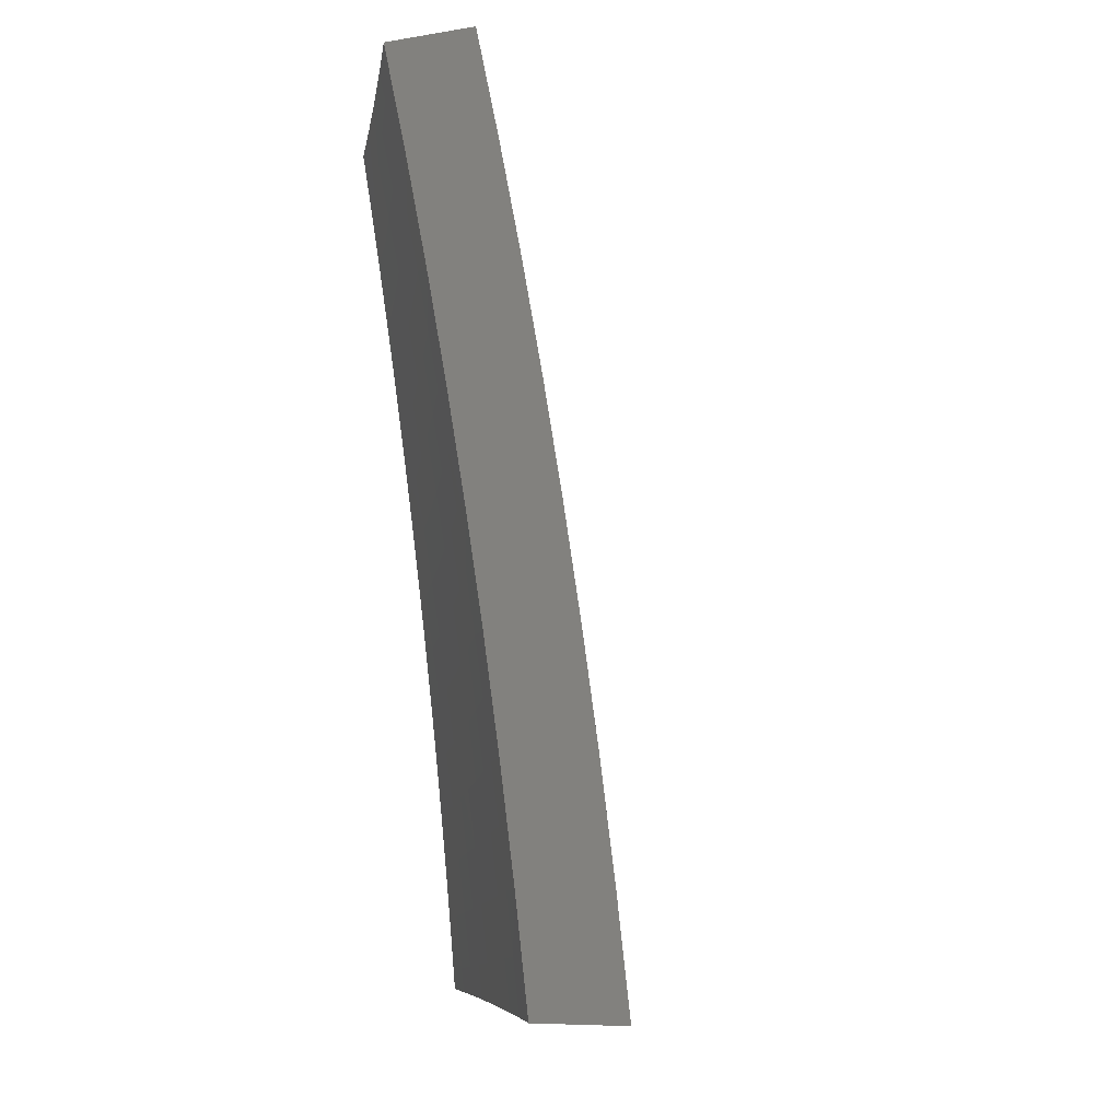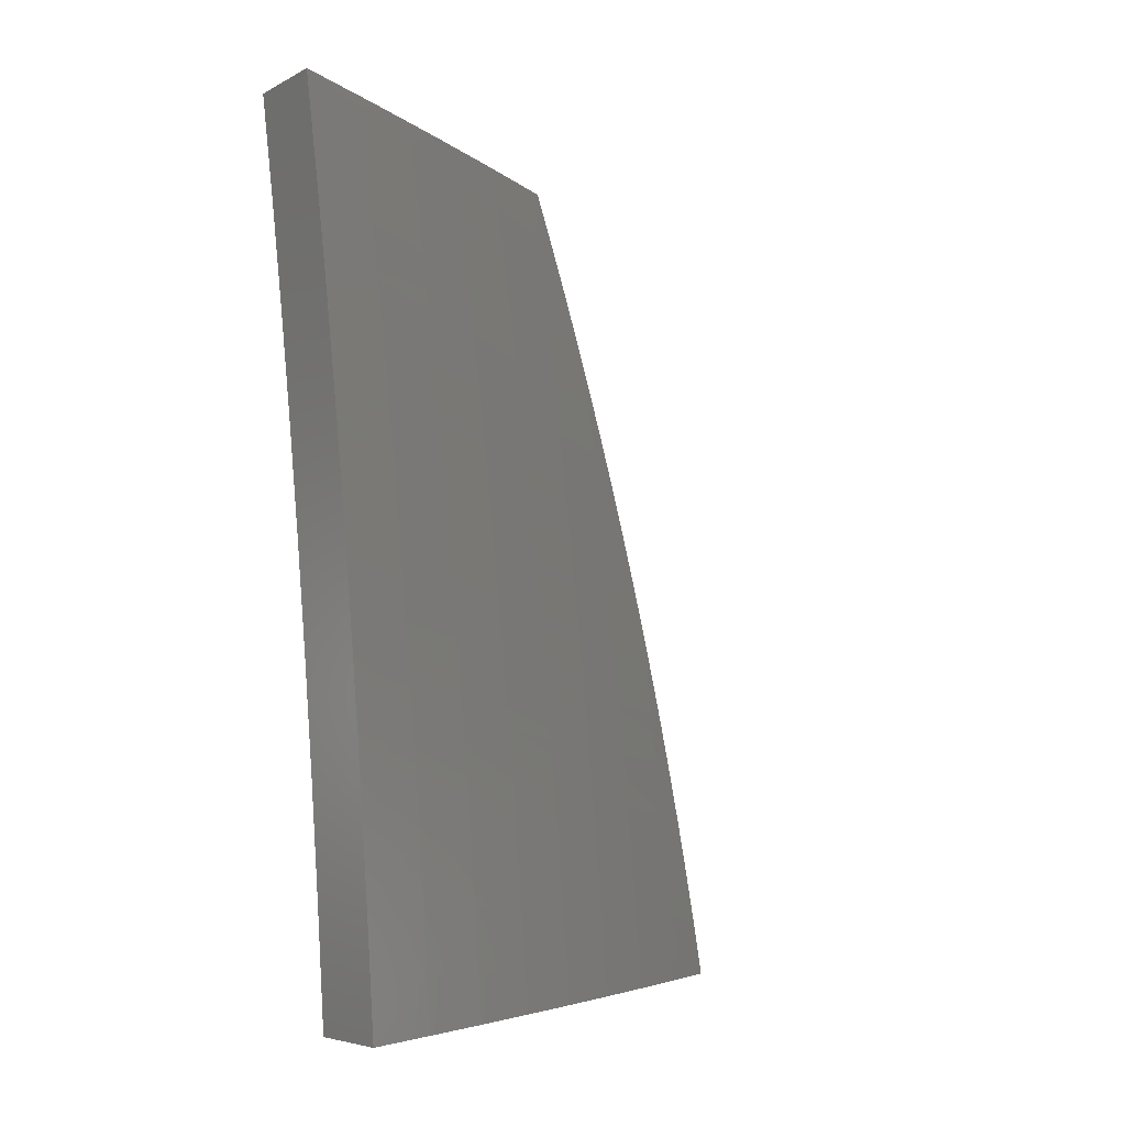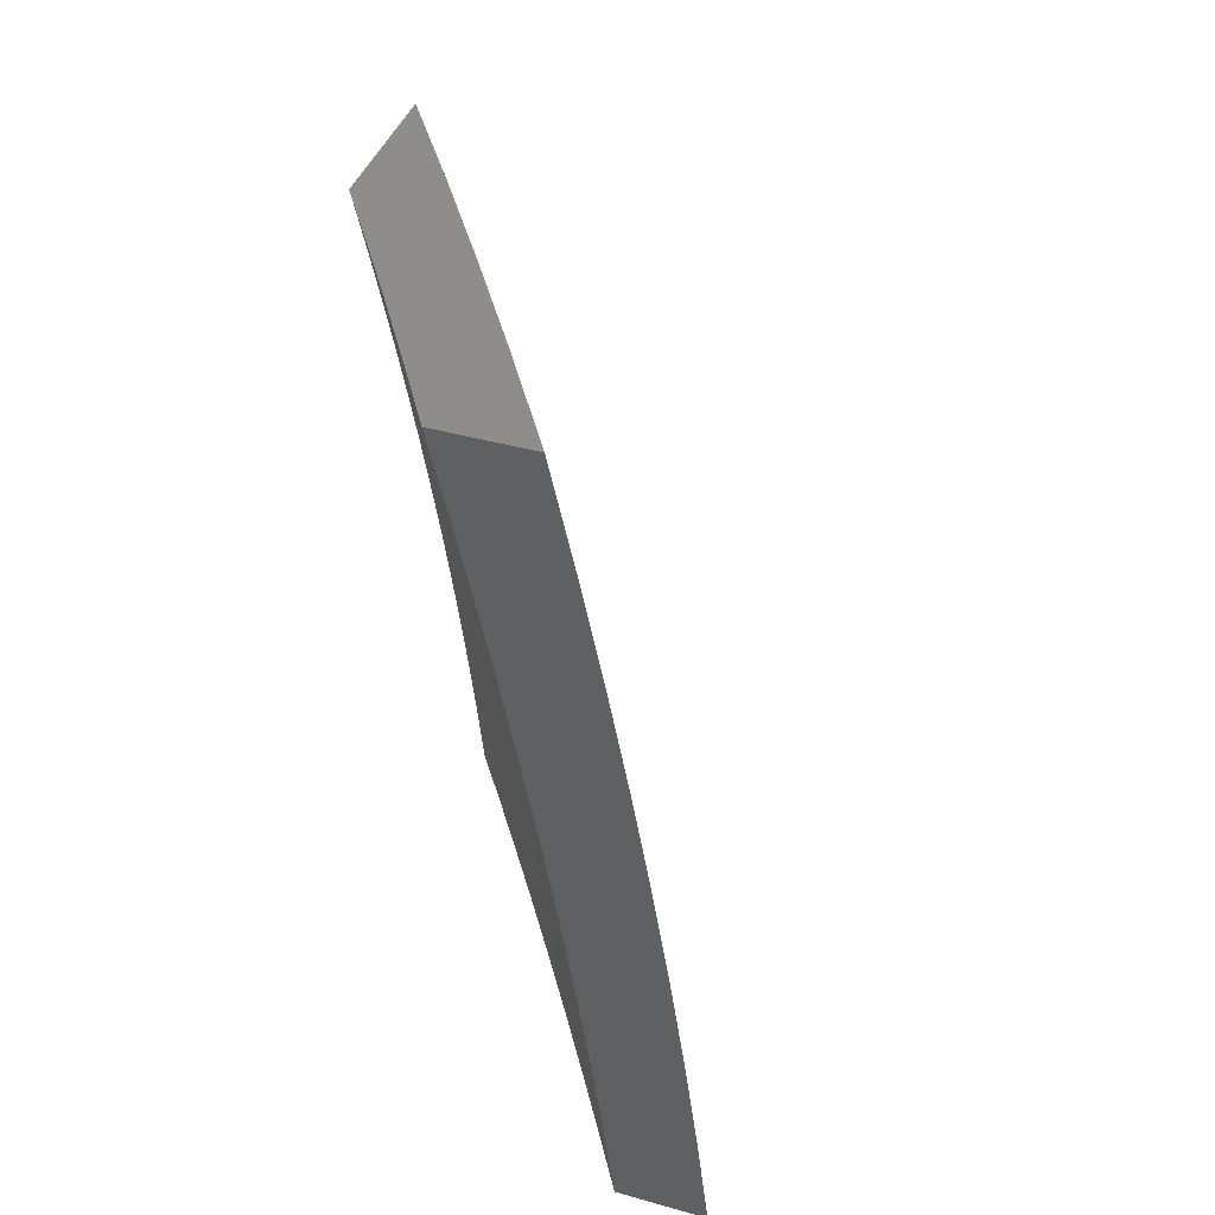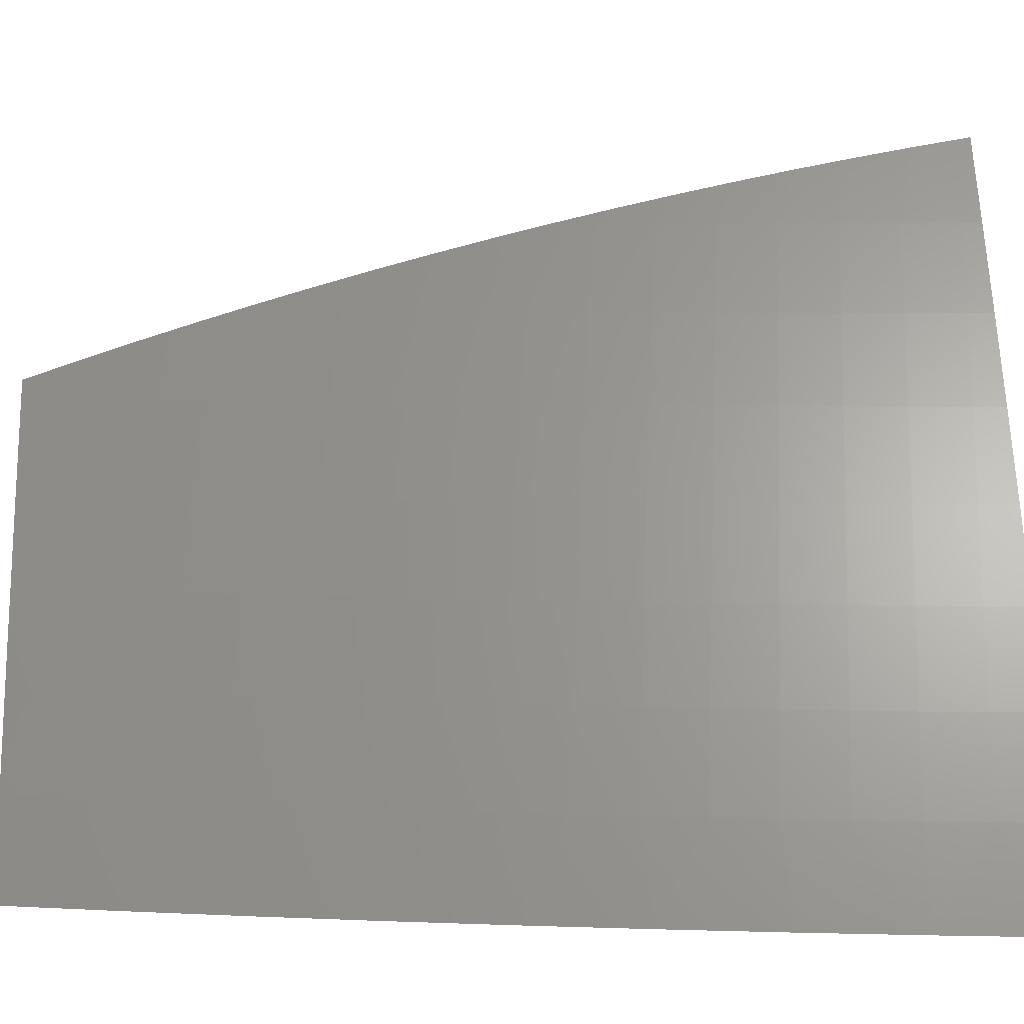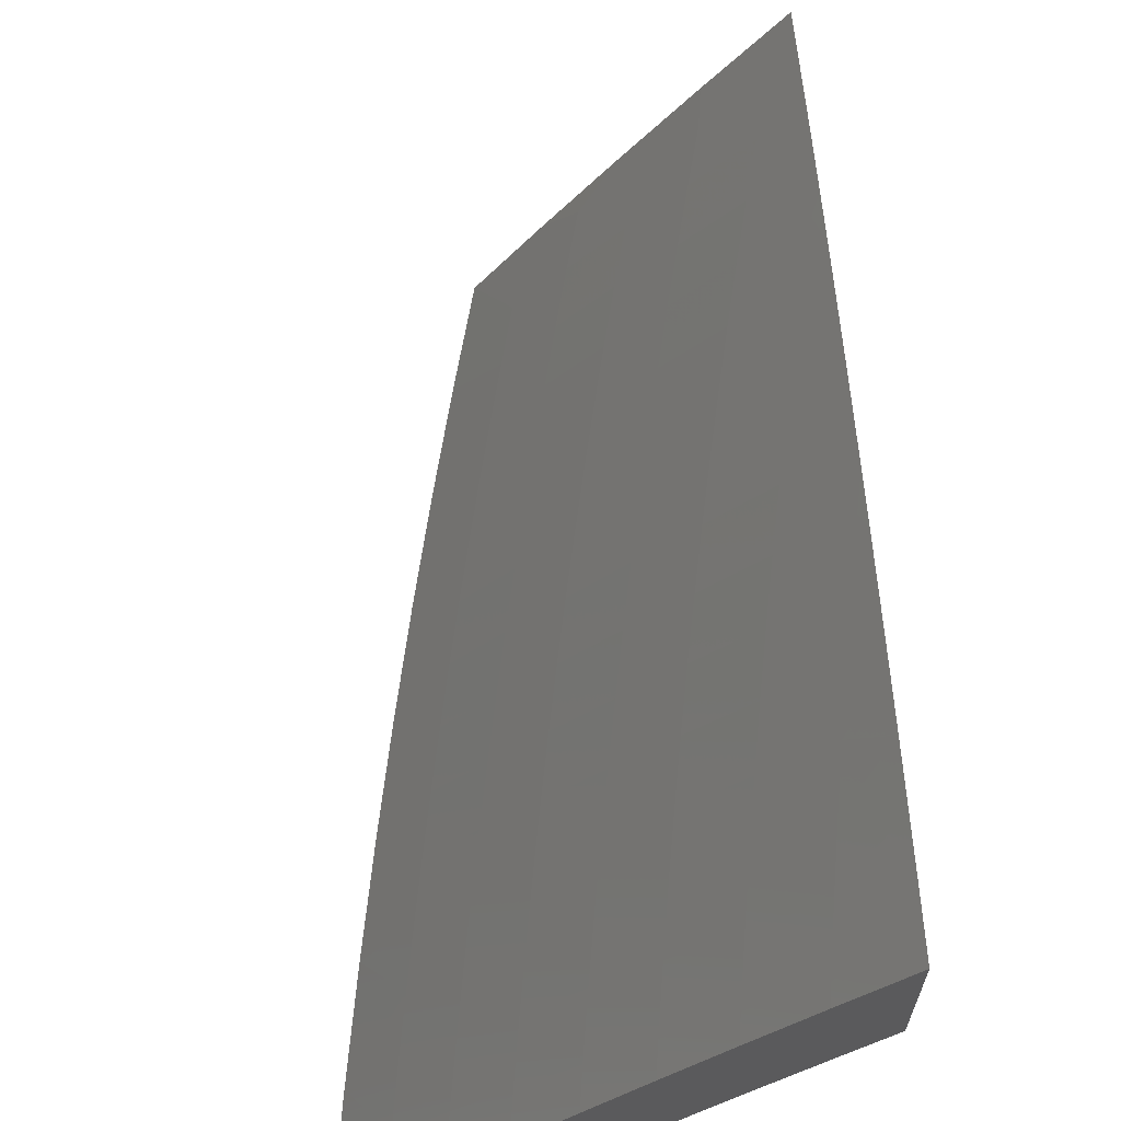
<metadata>
{"format":"stl","ext":"stl","renderer":"f3d","projection":"perspective","resolution":1024,"background":"white","views":[{"elev":-8.2,"azim":-155.8,"up":"+Y"},{"elev":-5.4,"azim":-122.7,"up":"+Y"},{"elev":41.9,"azim":-161.3,"up":"+Y"},{"elev":7.2,"azim":-93.4,"up":"+Z"},{"elev":64.9,"azim":-2.6,"up":"+Z"}]}
</metadata>
<code>
# stl→obj: 255 verts, 506 faces
v -9.325 1 6.073
v -9.369 1 6
v -9.318 1.06 6.073
v -9.354 1.126 6
v -9.31 1.124 6.073
v -9.302 1.188 6.073
v -9.258 1.183 6.145
v -9.249 1.247 6.145
v -9.204 1.241 6.217
v -9.195 1.305 6.217
v -9.15 1.298 6.289
v -9.14 1.362 6.289
v -9.095 1.355 6.361
v -9.084 1.419 6.361
v -9.038 1.412 6.432
v -9.028 1.475 6.432
v -9 1.443 6.482
v -9 1.506 6.466
v -9.017 1.538 6.432
v -9 1.568 6.449
v -9.005 1.602 6.432
v -9 1.63 6.432
v -9.051 1.61 6.361
v -9.039 1.674 6.361
v -9.096 1.618 6.289
v -9.084 1.682 6.289
v -9.141 1.626 6.217
v -9.129 1.69 6.217
v -9.186 1.634 6.145
v -9.173 1.699 6.145
v -9.229 1.642 6.073
v -9.217 1.707 6.073
v -9.277 1.627 6
v -9.253 1.752 6
v -9.337 1.252 6
v -9.293 1.253 6.073
v -9.24 1.311 6.145
v -9.185 1.369 6.217
v -9.13 1.426 6.289
v -9.074 1.483 6.361
v -9.284 1.317 6.073
v -9.319 1.377 6
v -9.274 1.382 6.073
v -9.263 1.447 6.073
v -9.219 1.44 6.145
v -9.209 1.505 6.145
v -9.164 1.497 6.217
v -9.153 1.562 6.217
v -9.108 1.554 6.289
v -9.299 1.502 6
v -9.253 1.512 6.073
v -9.197 1.569 6.145
v -9.241 1.577 6.073
v -9.227 1.876 6
v -9.191 1.837 6.073
v -9.204 1.772 6.073
v -9.16 1.763 6.145
v -9.116 1.755 6.217
v -9.072 1.746 6.289
v -9.026 1.738 6.361
v -9 1.693 6.414
v -9.177 1.902 6.073
v -9.2 2 6
v -9.162 1.967 6.073
v -9.151 2 6.079
v -9.119 1.958 6.145
v -9.101 2 6.158
v -9.075 1.949 6.217
v -9.051 2 6.237
v -9.031 1.939 6.289
v -9 2 6.315
v -9 1.939 6.336
v -9 1.878 6.356
v -9.045 1.875 6.289
v -9.089 1.884 6.217
v -9.103 1.82 6.217
v -9.147 1.828 6.145
v -9 1.816 6.376
v -9.058 1.811 6.289
v -9.013 1.802 6.361
v -9 1.754 6.395
v -9 1.38 6.497
v -9.048 1.349 6.432
v -9.104 1.292 6.361
v -9.159 1.235 6.289
v -9.213 1.177 6.217
v -9.266 1.119 6.145
v -9.002 1.342 6.503
v -9 1.317 6.511
v -9.011 1.279 6.503
v -9 1.254 6.525
v -9.02 1.216 6.503
v -9 1.191 6.538
v -9.029 1.153 6.503
v -9 1.127 6.551
v -9.037 1.091 6.503
v -9 1.064 6.563
v -9.045 1.028 6.503
v -9 1 6.574
v -9.048 1 6.503
v -9.092 1.034 6.432
v -9.095 1 6.433
v -9.138 1.039 6.361
v -9.142 1 6.361
v -9.184 1.044 6.289
v -9.189 1 6.29
v -9.229 1.049 6.217
v -9.235 1 6.218
v -9.274 1.055 6.145
v -9.28 1 6.146
v -9.221 1.113 6.217
v -9.176 1.108 6.289
v -9.13 1.102 6.361
v -9.084 1.097 6.432
v -9.168 1.171 6.289
v -9.122 1.165 6.361
v -9.076 1.159 6.432
v -9.113 1.229 6.361
v -9.067 1.222 6.432
v -9.058 1.285 6.432
v -9.23 1.376 6.145
v -9.175 1.433 6.217
v -9.119 1.49 6.289
v -9.063 1.546 6.361
v -9.133 1.893 6.145
v -9.334 1.876 6
v -9.268 1.92 6.093
v -9.307 2 6
v -9.253 1.986 6.093
v -9.233 2 6.121
v -9.198 1.974 6.186
v -9.157 2 6.242
v -9.142 1.962 6.278
v -9.079 2 6.361
v -9.085 1.95 6.37
v -9.027 1.938 6.461
v -9.041 1.873 6.461
v -9 1.878 6.52
v -9 1.816 6.54
v -9.055 1.808 6.461
v -9.009 1.731 6.552
v -9.068 1.743 6.461
v -9.021 1.667 6.552
v -9.081 1.678 6.461
v -9.034 1.603 6.552
v -9.093 1.613 6.461
v -9.045 1.538 6.552
v -9.105 1.549 6.461
v -9.057 1.474 6.552
v -9.116 1.484 6.461
v -9.067 1.41 6.552
v -9.127 1.419 6.461
v -9.077 1.346 6.552
v -9.137 1.355 6.461
v -9.087 1.282 6.552
v -9.147 1.29 6.461
v -9.096 1.218 6.552
v -9.156 1.226 6.461
v -9.105 1.154 6.552
v -9.165 1.162 6.461
v -9.113 1.091 6.552
v -9.173 1.098 6.461
v -9.121 1.027 6.552
v -9.181 1.034 6.461
v -9.124 1 6.553
v -9.184 1 6.462
v -9.24 1.04 6.37
v -9.244 1 6.371
v -9.298 1.047 6.278
v -9.303 1 6.279
v -9.355 1.053 6.186
v -9.361 1 6.186
v -9.412 1.06 6.093
v -9.418 1 6.093
v -9.474 1 6
v -9.46 1.126 6
v -9.404 1.125 6.093
v -9.395 1.191 6.093
v -9.347 1.119 6.186
v -9.339 1.184 6.186
v -9.29 1.112 6.278
v -9.282 1.177 6.278
v -9.232 1.105 6.37
v -9.224 1.169 6.37
v -9.36 1.752 6
v -9.296 1.787 6.093
v -9.282 1.853 6.093
v -9.227 1.842 6.186
v -9.213 1.908 6.186
v -9.17 1.831 6.278
v -9.156 1.897 6.278
v -9.113 1.819 6.37
v -9.099 1.885 6.37
v -9.383 1.627 6
v -9.322 1.654 6.093
v -9.309 1.72 6.093
v -9.253 1.71 6.186
v -9.24 1.776 6.186
v -9.197 1.699 6.278
v -9.184 1.765 6.278
v -9.139 1.689 6.37
v -9.126 1.754 6.37
v -9.334 1.587 6.093
v -9.405 1.502 6
v -9.345 1.521 6.093
v -9.356 1.455 6.093
v -9.3 1.446 6.186
v -9.311 1.381 6.186
v -9.254 1.372 6.278
v -9.264 1.307 6.278
v -9.206 1.299 6.37
v -9.215 1.234 6.37
v -9.425 1.377 6
v -9.367 1.389 6.093
v -9.321 1.315 6.186
v -9.273 1.242 6.278
v -9.377 1.323 6.093
v -9.443 1.252 6
v -9.386 1.257 6.093
v -9.062 1 6.643
v -9.06 1.02 6.643
v -9.052 1.083 6.643
v -9.044 1.147 6.643
v -9.036 1.21 6.643
v -9.027 1.273 6.643
v -9.017 1.337 6.643
v -9.007 1.401 6.643
v -9 1.443 6.642
v -9 1.38 6.657
v -9 1.317 6.671
v -9 1.254 6.685
v -9 1.19 6.698
v -9 1.127 6.71
v -9 1.064 6.721
v -9 1 6.732
v -9 1.505 6.627
v -9 1.568 6.611
v -9 1.63 6.594
v -9 1.692 6.576
v -9 1.754 6.558
v -9 1.939 6.5
v -9 2 6.48
v -9.266 1.644 6.186
v -9.278 1.578 6.186
v -9.289 1.512 6.186
v -9.209 1.634 6.278
v -9.221 1.568 6.278
v -9.232 1.503 6.278
v -9.243 1.437 6.278
v -9.152 1.624 6.37
v -9.163 1.558 6.37
v -9.175 1.493 6.37
v -9.185 1.428 6.37
v -9.196 1.364 6.37
v -9.33 1.249 6.186
f 1 2 3
f 3 2 4
f 3 4 5
f 5 4 6
f 5 6 7
f 7 6 8
f 7 8 9
f 9 8 10
f 9 10 11
f 11 10 12
f 11 12 13
f 13 12 14
f 13 14 15
f 15 14 16
f 15 16 17
f 17 16 18
f 18 16 19
f 18 19 20
f 20 19 21
f 20 21 22
f 22 21 23
f 22 23 24
f 24 23 25
f 24 25 26
f 26 25 27
f 26 27 28
f 28 27 29
f 28 29 30
f 30 29 31
f 30 31 32
f 32 31 33
f 32 33 34
f 4 35 6
f 6 35 36
f 6 36 8
f 8 36 37
f 8 37 10
f 10 37 38
f 10 38 12
f 12 38 39
f 12 39 14
f 14 39 40
f 14 40 16
f 16 40 19
f 36 35 41
f 41 35 42
f 41 42 43
f 43 42 44
f 43 44 45
f 45 44 46
f 45 46 47
f 47 46 48
f 47 48 49
f 49 48 25
f 49 25 23
f 42 50 44
f 44 50 51
f 44 51 46
f 46 51 52
f 46 52 48
f 48 52 27
f 48 27 25
f 51 50 53
f 53 50 33
f 53 33 31
f 54 55 34
f 34 55 56
f 34 56 32
f 32 56 57
f 32 57 30
f 30 57 58
f 30 58 28
f 28 58 59
f 28 59 26
f 26 59 60
f 26 60 24
f 24 60 61
f 24 61 22
f 55 54 62
f 62 54 63
f 62 63 64
f 64 63 65
f 64 65 66
f 66 65 67
f 66 67 68
f 68 67 69
f 68 69 70
f 70 69 71
f 70 71 72
f 72 73 70
f 70 73 74
f 70 74 75
f 75 74 76
f 75 76 77
f 77 76 57
f 77 57 56
f 73 78 74
f 74 78 79
f 74 79 76
f 76 79 58
f 76 58 57
f 79 78 80
f 80 78 81
f 80 81 60
f 60 81 61
f 17 82 15
f 15 82 83
f 15 83 13
f 13 83 84
f 13 84 11
f 11 84 85
f 11 85 9
f 9 85 86
f 9 86 7
f 7 86 87
f 7 87 5
f 5 87 3
f 83 82 88
f 88 82 89
f 88 89 90
f 90 89 91
f 90 91 92
f 92 91 93
f 92 93 94
f 94 93 95
f 94 95 96
f 96 95 97
f 96 97 98
f 98 97 99
f 98 99 100
f 98 100 101
f 101 100 102
f 101 102 103
f 103 102 104
f 103 104 105
f 105 104 106
f 105 106 107
f 107 106 108
f 107 108 109
f 109 108 110
f 109 110 3
f 3 110 1
f 3 87 109
f 109 87 111
f 109 111 107
f 107 111 112
f 107 112 105
f 105 112 113
f 105 113 103
f 103 113 114
f 103 114 101
f 101 114 96
f 101 96 98
f 87 86 111
f 111 86 115
f 111 115 112
f 112 115 116
f 112 116 113
f 113 116 117
f 113 117 114
f 114 117 94
f 114 94 96
f 115 86 85
f 116 115 118
f 118 115 85
f 118 85 84
f 117 116 119
f 119 116 118
f 119 118 120
f 120 118 84
f 120 84 83
f 94 117 92
f 92 117 119
f 92 119 90
f 90 119 120
f 90 120 88
f 88 120 83
f 43 121 41
f 41 121 37
f 41 37 36
f 37 121 38
f 38 121 122
f 38 122 39
f 39 122 123
f 39 123 40
f 40 123 124
f 40 124 19
f 19 124 21
f 122 121 45
f 45 121 43
f 122 45 47
f 122 47 123
f 123 47 49
f 123 49 124
f 124 49 23
f 124 23 21
f 31 29 53
f 53 29 52
f 53 52 51
f 29 27 52
f 80 60 59
f 80 59 79
f 79 59 58
f 62 125 55
f 55 125 77
f 55 77 56
f 77 125 75
f 75 125 68
f 75 68 70
f 64 66 62
f 62 66 125
f 66 68 125
f 126 127 128
f 128 127 129
f 128 129 130
f 130 129 131
f 130 131 132
f 132 131 133
f 132 133 134
f 134 133 135
f 134 135 136
f 136 135 137
f 136 137 138
f 138 137 139
f 139 137 140
f 139 140 141
f 141 140 142
f 141 142 143
f 143 142 144
f 143 144 145
f 145 144 146
f 145 146 147
f 147 146 148
f 147 148 149
f 149 148 150
f 149 150 151
f 151 150 152
f 151 152 153
f 153 152 154
f 153 154 155
f 155 154 156
f 155 156 157
f 157 156 158
f 157 158 159
f 159 158 160
f 159 160 161
f 161 160 162
f 161 162 163
f 163 162 164
f 163 164 165
f 165 164 166
f 166 164 167
f 166 167 168
f 168 167 169
f 168 169 170
f 170 169 171
f 170 171 172
f 172 171 173
f 172 173 174
f 174 173 175
f 175 173 176
f 176 173 177
f 176 177 178
f 178 177 179
f 178 179 180
f 180 179 181
f 180 181 182
f 182 181 183
f 182 183 184
f 184 183 162
f 184 162 160
f 185 186 126
f 126 186 187
f 126 187 127
f 127 187 188
f 127 188 189
f 189 188 190
f 189 190 191
f 191 190 192
f 191 192 193
f 193 192 140
f 193 140 137
f 194 195 185
f 185 195 196
f 185 196 186
f 186 196 197
f 186 197 198
f 198 197 199
f 198 199 200
f 200 199 201
f 200 201 202
f 202 201 144
f 202 144 142
f 195 194 203
f 203 194 204
f 203 204 205
f 205 204 206
f 205 206 207
f 207 206 208
f 207 208 209
f 209 208 210
f 209 210 211
f 211 210 212
f 211 212 158
f 158 212 160
f 204 213 206
f 206 213 214
f 206 214 208
f 208 214 215
f 208 215 210
f 210 215 216
f 210 216 212
f 212 216 184
f 212 184 160
f 214 213 217
f 217 213 218
f 217 218 219
f 219 218 178
f 219 178 180
f 218 176 178
f 165 220 163
f 163 220 221
f 163 221 161
f 161 221 222
f 161 222 159
f 159 222 223
f 159 223 157
f 157 223 224
f 157 224 155
f 155 224 225
f 155 225 153
f 153 225 226
f 153 226 151
f 151 226 227
f 151 227 228
f 228 227 229
f 229 227 226
f 229 226 230
f 230 226 225
f 230 225 231
f 231 225 224
f 231 224 232
f 232 224 223
f 232 223 233
f 233 223 222
f 233 222 234
f 234 222 221
f 234 221 235
f 235 221 220
f 151 228 149
f 149 228 236
f 149 236 147
f 147 236 237
f 147 237 145
f 145 237 238
f 145 238 143
f 143 238 239
f 143 239 141
f 141 239 240
f 141 240 139
f 138 241 136
f 136 241 242
f 136 242 134
f 127 189 129
f 129 189 131
f 189 191 131
f 131 191 133
f 191 193 133
f 133 193 135
f 193 137 135
f 186 198 187
f 187 198 188
f 198 200 188
f 188 200 190
f 142 140 192
f 200 202 190
f 190 202 192
f 202 142 192
f 197 196 243
f 243 196 195
f 243 195 244
f 244 195 203
f 244 203 245
f 245 203 205
f 245 205 207
f 199 197 246
f 246 197 243
f 246 243 247
f 247 243 244
f 247 244 248
f 248 244 245
f 248 245 249
f 249 245 207
f 249 207 209
f 146 144 201
f 201 199 250
f 250 199 246
f 250 246 251
f 251 246 247
f 251 247 252
f 252 247 248
f 252 248 253
f 253 248 249
f 253 249 254
f 254 249 209
f 254 209 211
f 251 148 250
f 250 148 146
f 250 146 201
f 148 251 150
f 150 251 252
f 150 252 152
f 152 252 253
f 152 253 154
f 154 253 254
f 154 254 156
f 156 254 211
f 156 211 158
f 214 217 215
f 215 217 255
f 215 255 216
f 216 255 182
f 216 182 184
f 219 180 255
f 255 180 182
f 217 219 255
f 179 177 171
f 171 177 173
f 181 179 169
f 169 179 171
f 183 181 167
f 167 181 169
f 162 183 164
f 164 183 167
f 242 71 134
f 134 71 69
f 134 69 132
f 132 69 67
f 132 67 65
f 132 65 130
f 130 65 63
f 130 63 128
f 63 54 128
f 128 54 34
f 128 34 126
f 126 34 33
f 126 33 185
f 185 33 50
f 185 50 194
f 194 50 42
f 194 42 204
f 204 42 35
f 204 35 213
f 213 35 4
f 213 4 218
f 218 4 2
f 218 2 176
f 176 2 175
f 175 2 174
f 174 2 1
f 174 1 172
f 172 1 110
f 172 110 170
f 170 110 108
f 170 108 168
f 168 108 106
f 168 106 104
f 168 104 166
f 166 104 102
f 166 102 165
f 165 102 100
f 165 100 220
f 220 100 99
f 220 99 235
f 97 232 99
f 99 232 233
f 99 233 234
f 232 97 231
f 231 97 95
f 231 95 230
f 230 95 93
f 230 93 229
f 229 93 91
f 229 91 228
f 228 91 89
f 228 89 236
f 236 89 82
f 236 82 237
f 237 82 17
f 237 17 238
f 238 17 18
f 238 18 239
f 239 18 20
f 239 20 240
f 240 20 22
f 240 22 139
f 139 22 61
f 139 61 138
f 138 61 241
f 241 61 81
f 241 81 242
f 242 81 78
f 242 78 73
f 73 72 242
f 242 72 71
f 234 235 99

</code>
